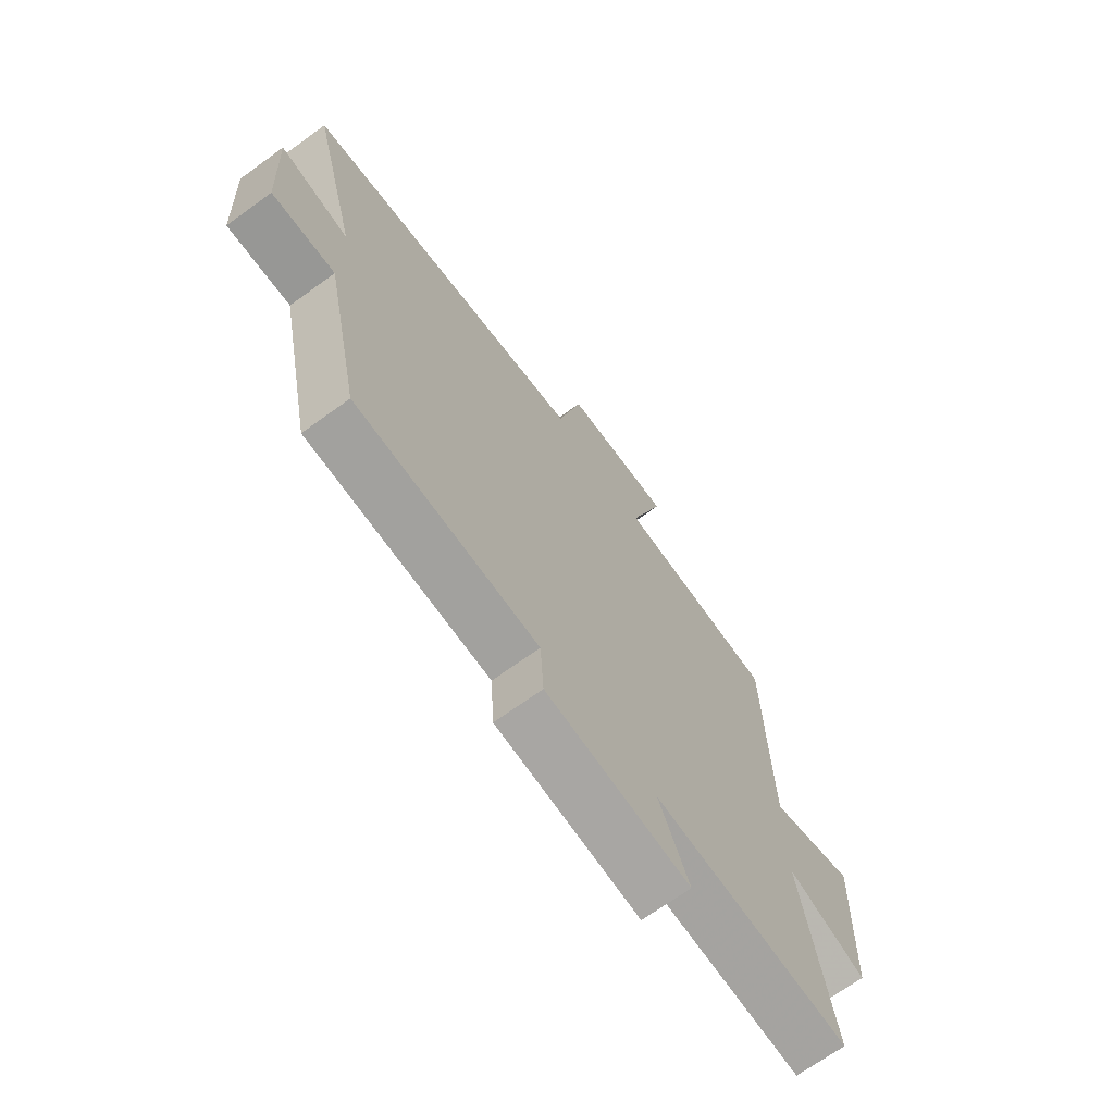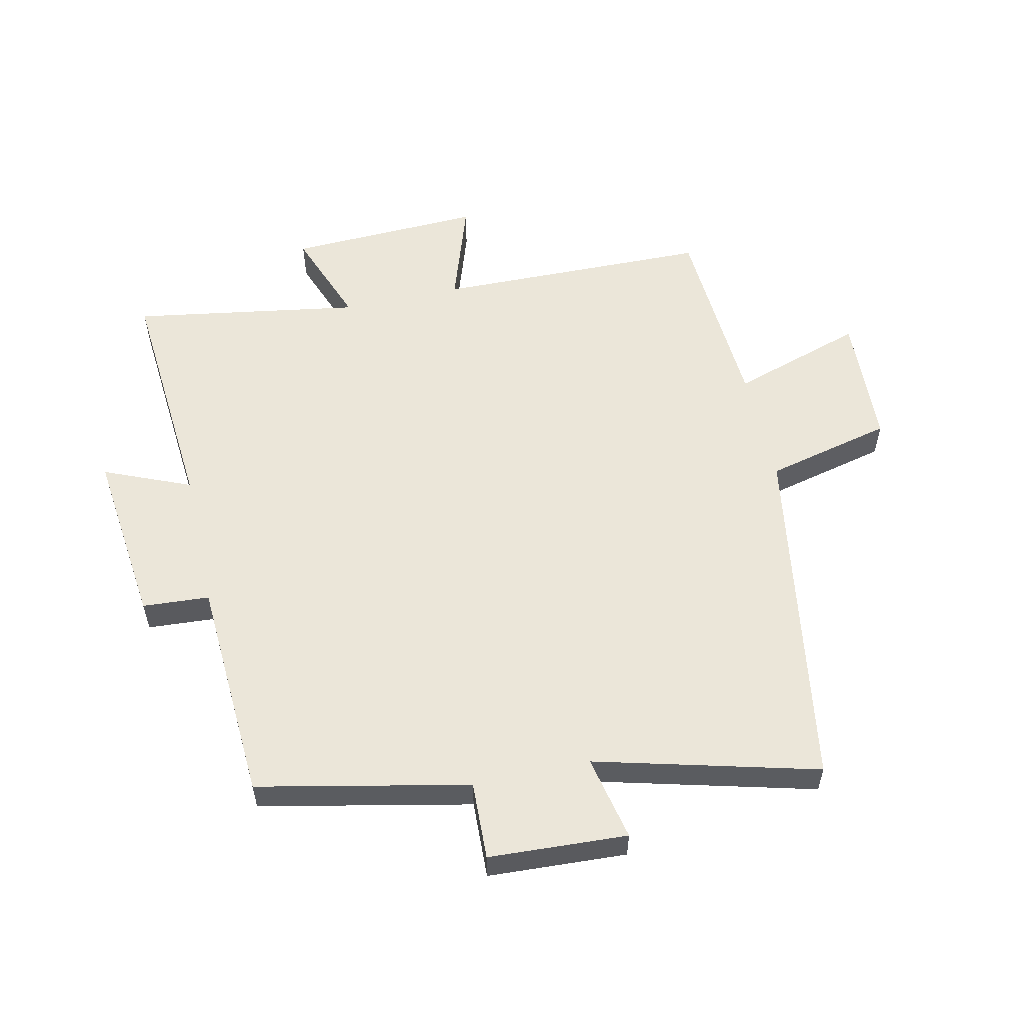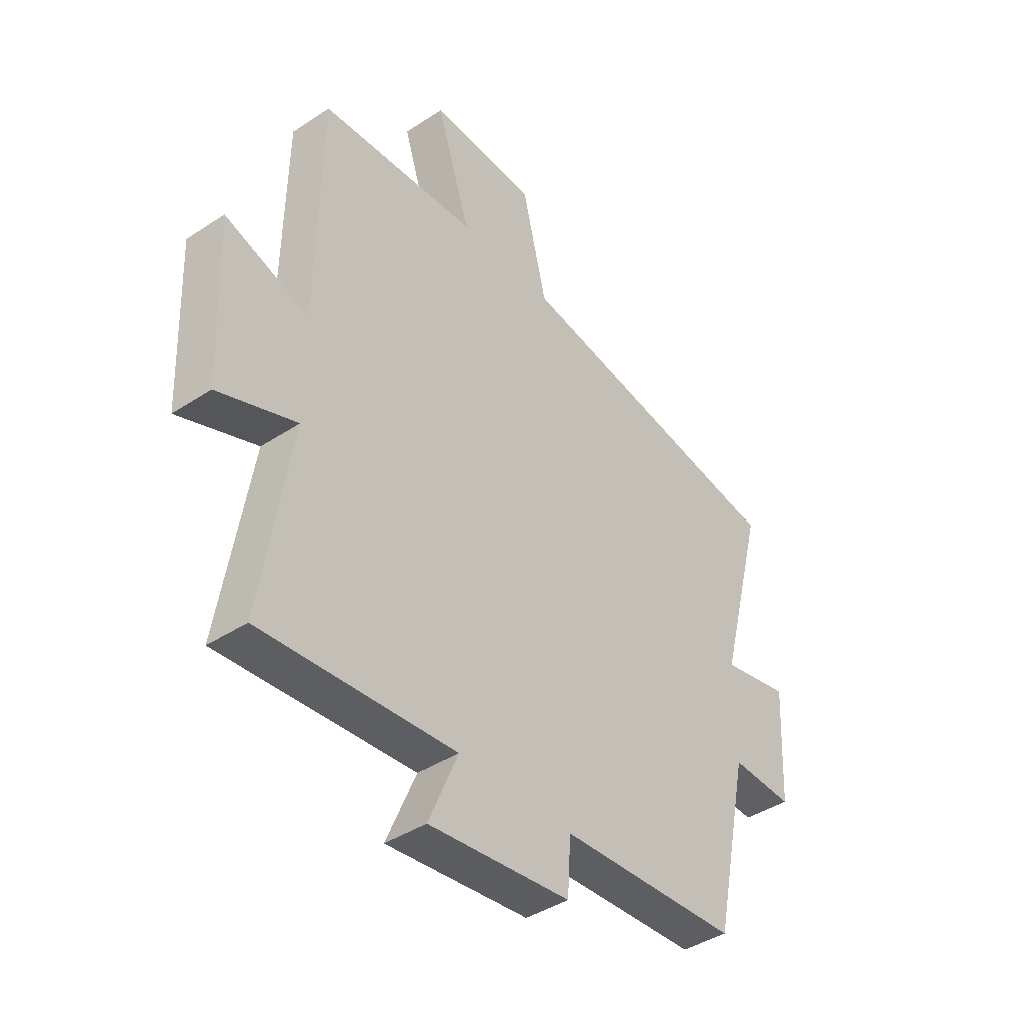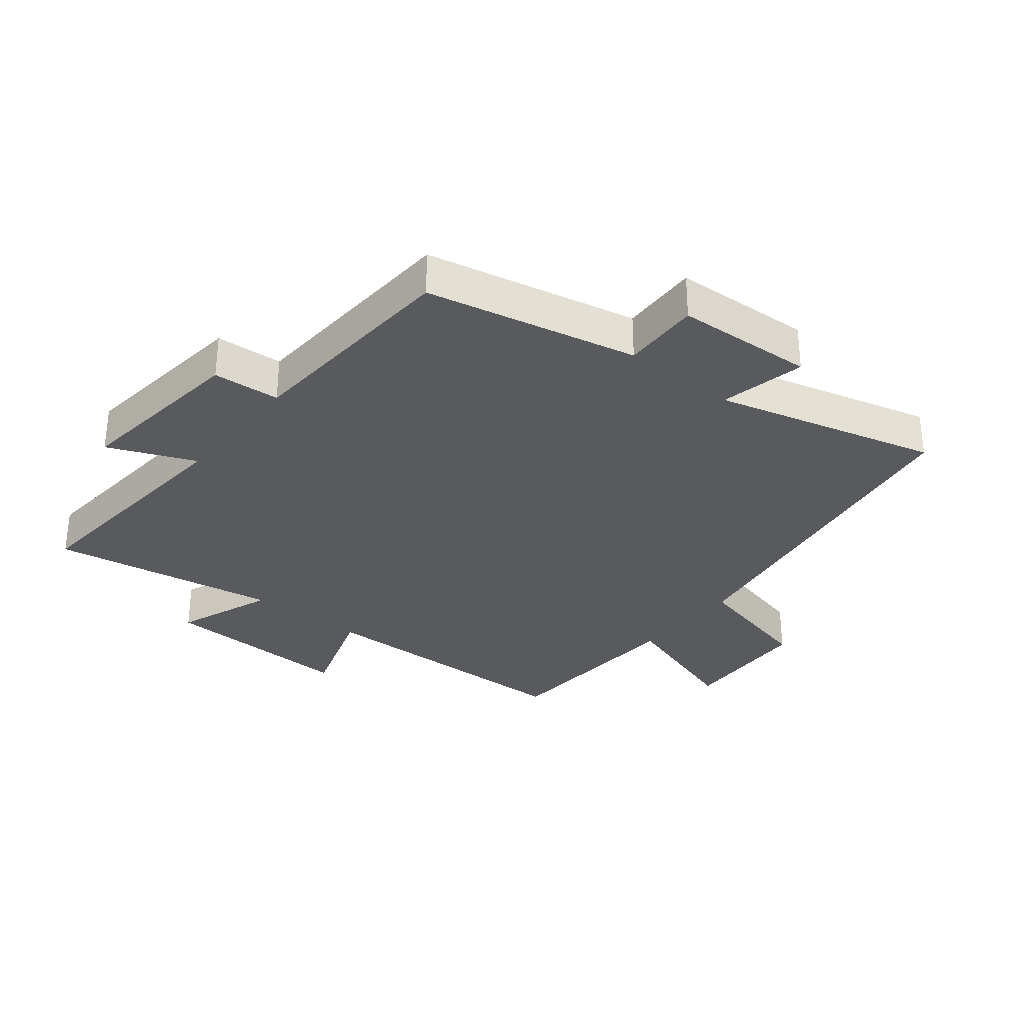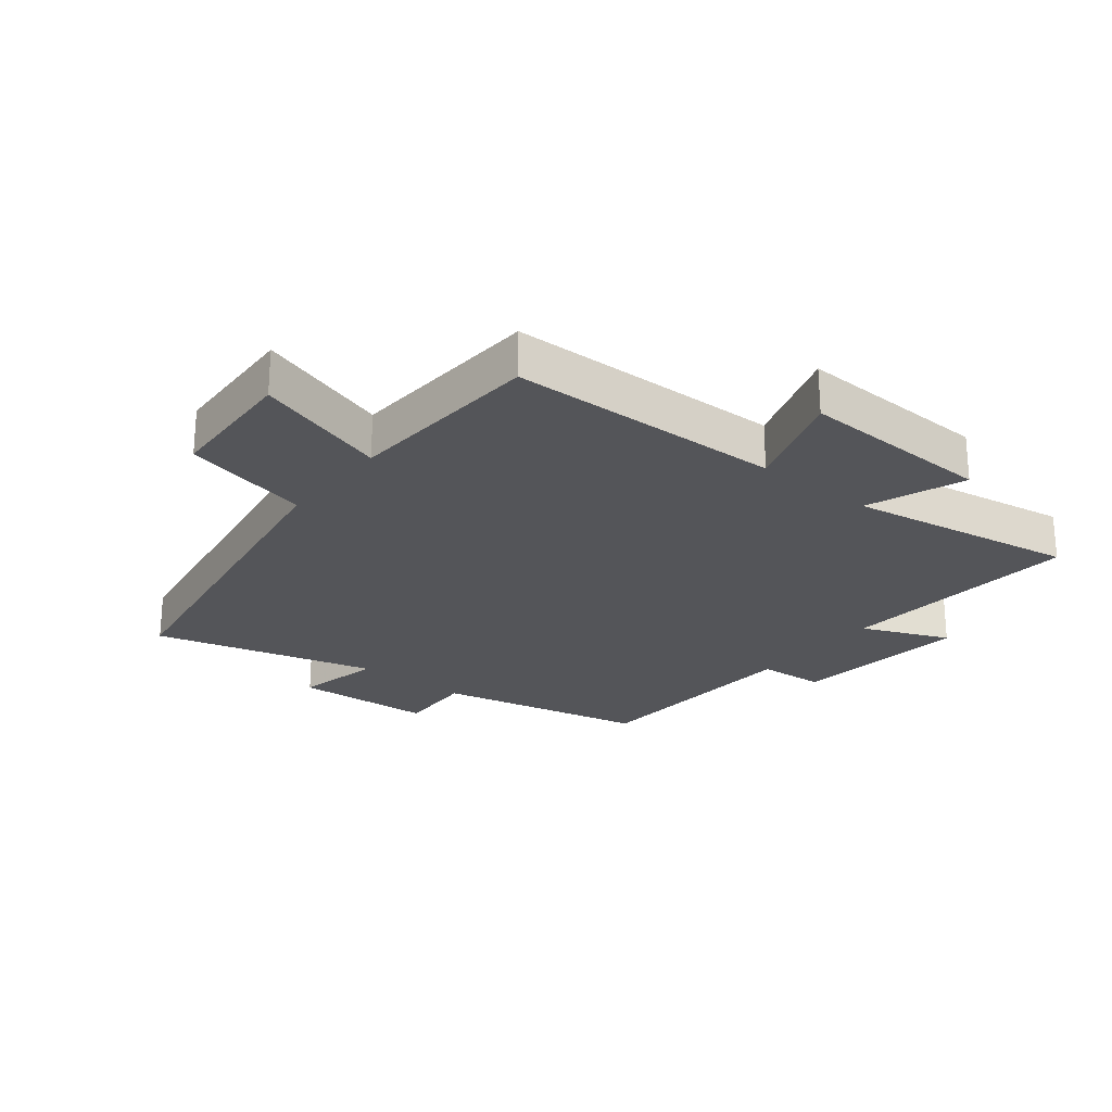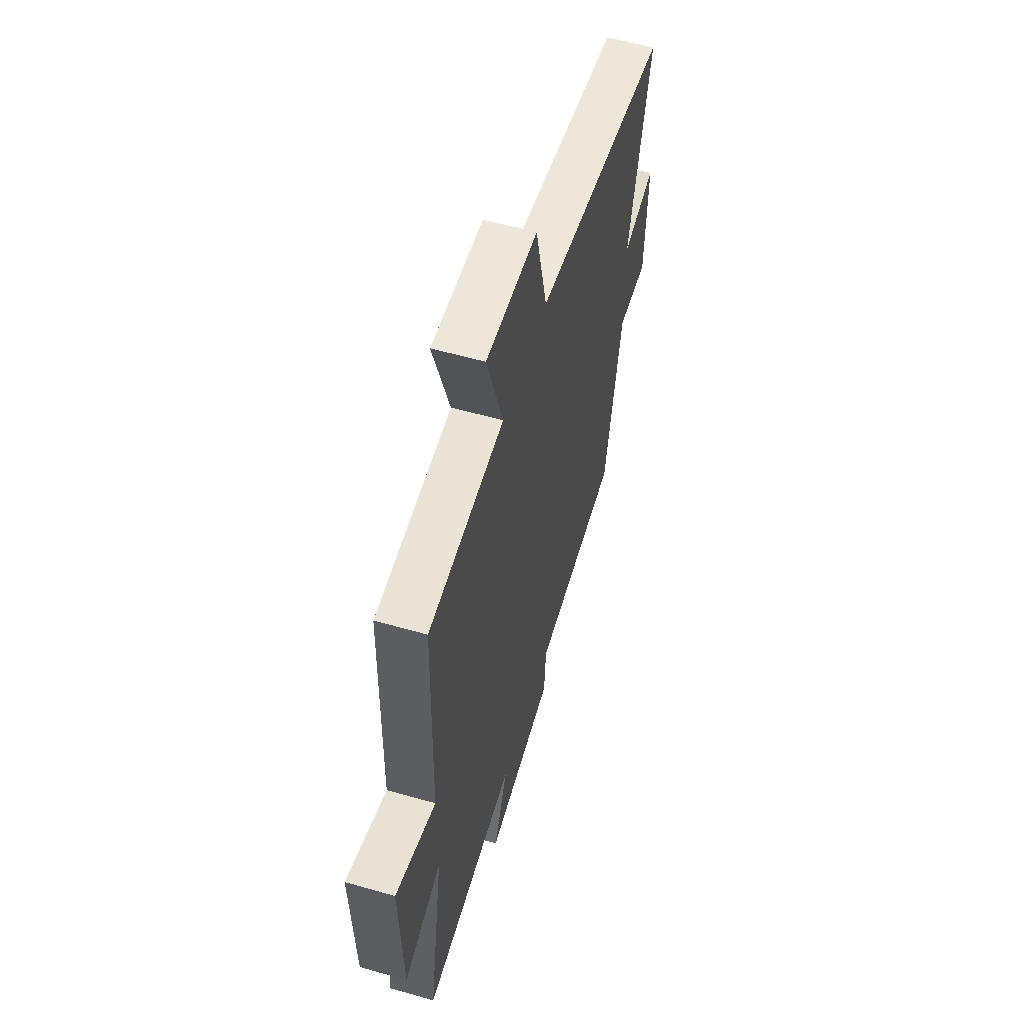
<metadata>
{"format":"obj","ext":"obj","renderer":"f3d","projection":"perspective","resolution":1024,"background":"white","views":[{"elev":-69.8,"azim":-54.1,"up":"+Z"},{"elev":56.1,"azim":-102.5,"up":"+Y"},{"elev":-41.4,"azim":128.6,"up":"+Z"},{"elev":-31.4,"azim":-128.8,"up":"+Y"},{"elev":-24.7,"azim":51.5,"up":"+Y"},{"elev":57.0,"azim":106.6,"up":"+Z"}]}
</metadata>
<code>
v -0.428 0.07 -0.48
v -0.5 0.07 -0.14
v -0.626 0.07 -0.145
v -0.638 0.07 0.079
v -0.5 0.07 0.05
v -0.594 0.07 0.408
v -0.023 0.07 0.5
v 0.026 0.07 0.705
v 0.242 0.07 0.715
v 0.173 0.07 0.5
v 0.492 0.07 0.481
v 0.5 0.07 0.036
v 0.67 0.07 0.093
v 0.658 0.07 -0.221
v 0.5 0.07 -0.162
v 0.56 0.07 -0.531
v 0.169 0.07 -0.5
v 0.228 0.07 -0.64
v -0.058 0.07 -0.608
v -0.065 0.07 -0.5
v -0.428 0 -0.48
v -0.5 0 -0.14
v -0.626 0 -0.145
v -0.638 0 0.079
v -0.5 0 0.05
v -0.594 0 0.408
v -0.023 0 0.5
v 0.026 0 0.705
v 0.242 0 0.715
v 0.173 0 0.5
v 0.492 0 0.481
v 0.5 0 0.036
v 0.67 0 0.093
v 0.658 0 -0.221
v 0.5 0 -0.162
v 0.56 0 -0.531
v 0.169 0 -0.5
v 0.228 0 -0.64
v -0.058 0 -0.608
v -0.065 0 -0.5
f 17 18 19 20
f 17 20 1 2
f 15 16 17 2
f 12 13 14 15
f 10 11 12 15
f 10 15 2
f 7 8 9 10
f 5 6 7 10
f 5 10 2 3
f 3 4 5
f 40 39 38 37
f 22 21 40 37
f 22 37 36 35
f 35 34 33 32
f 35 32 31 30
f 22 35 30
f 30 29 28 27
f 30 27 26 25
f 23 22 30 25
f 25 24 23
f 1 21 22 2
f 2 22 23 3
f 3 23 24 4
f 4 24 25 5
f 5 25 26 6
f 6 26 27 7
f 7 27 28 8
f 8 28 29 9
f 9 29 30 10
f 10 30 31 11
f 11 31 32 12
f 12 32 33 13
f 13 33 34 14
f 14 34 35 15
f 15 35 36 16
f 16 36 37 17
f 17 37 38 18
f 18 38 39 19
f 19 39 40 20
f 20 40 21 1

</code>
